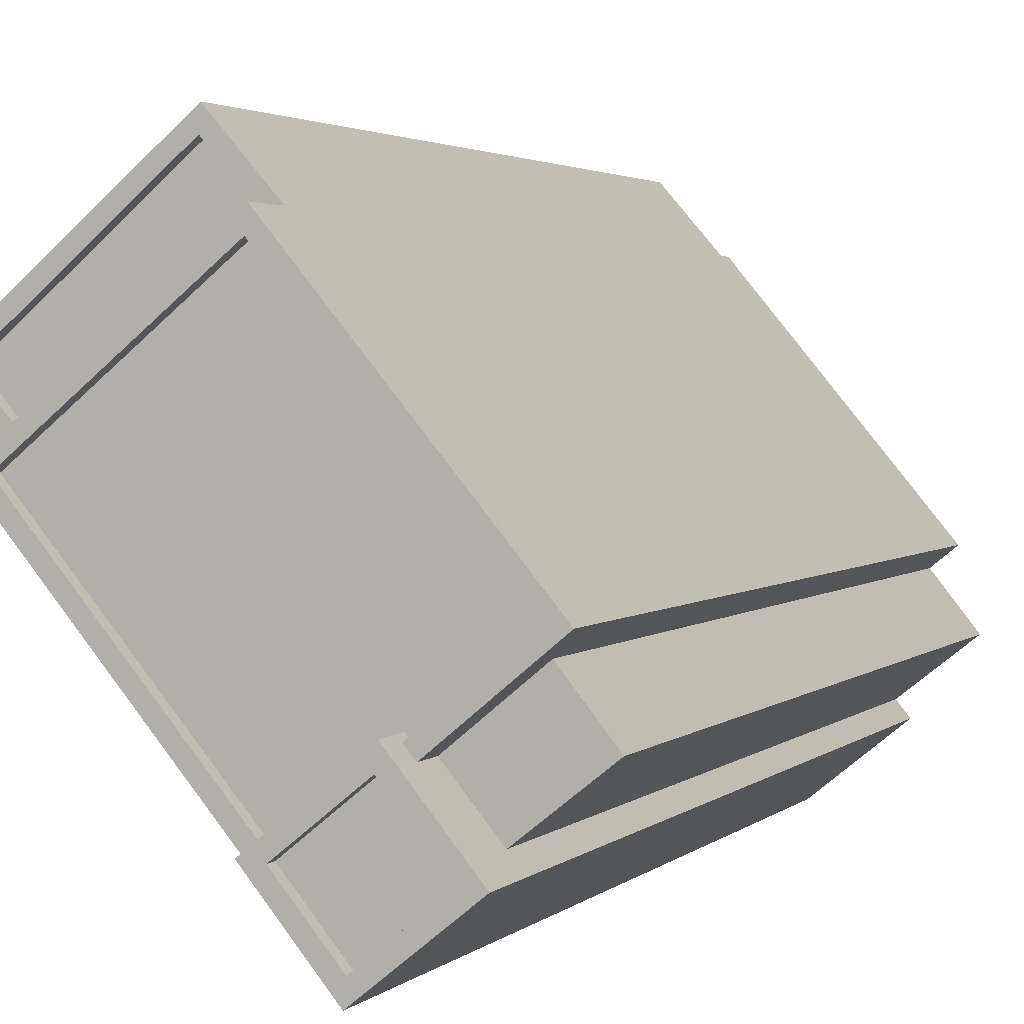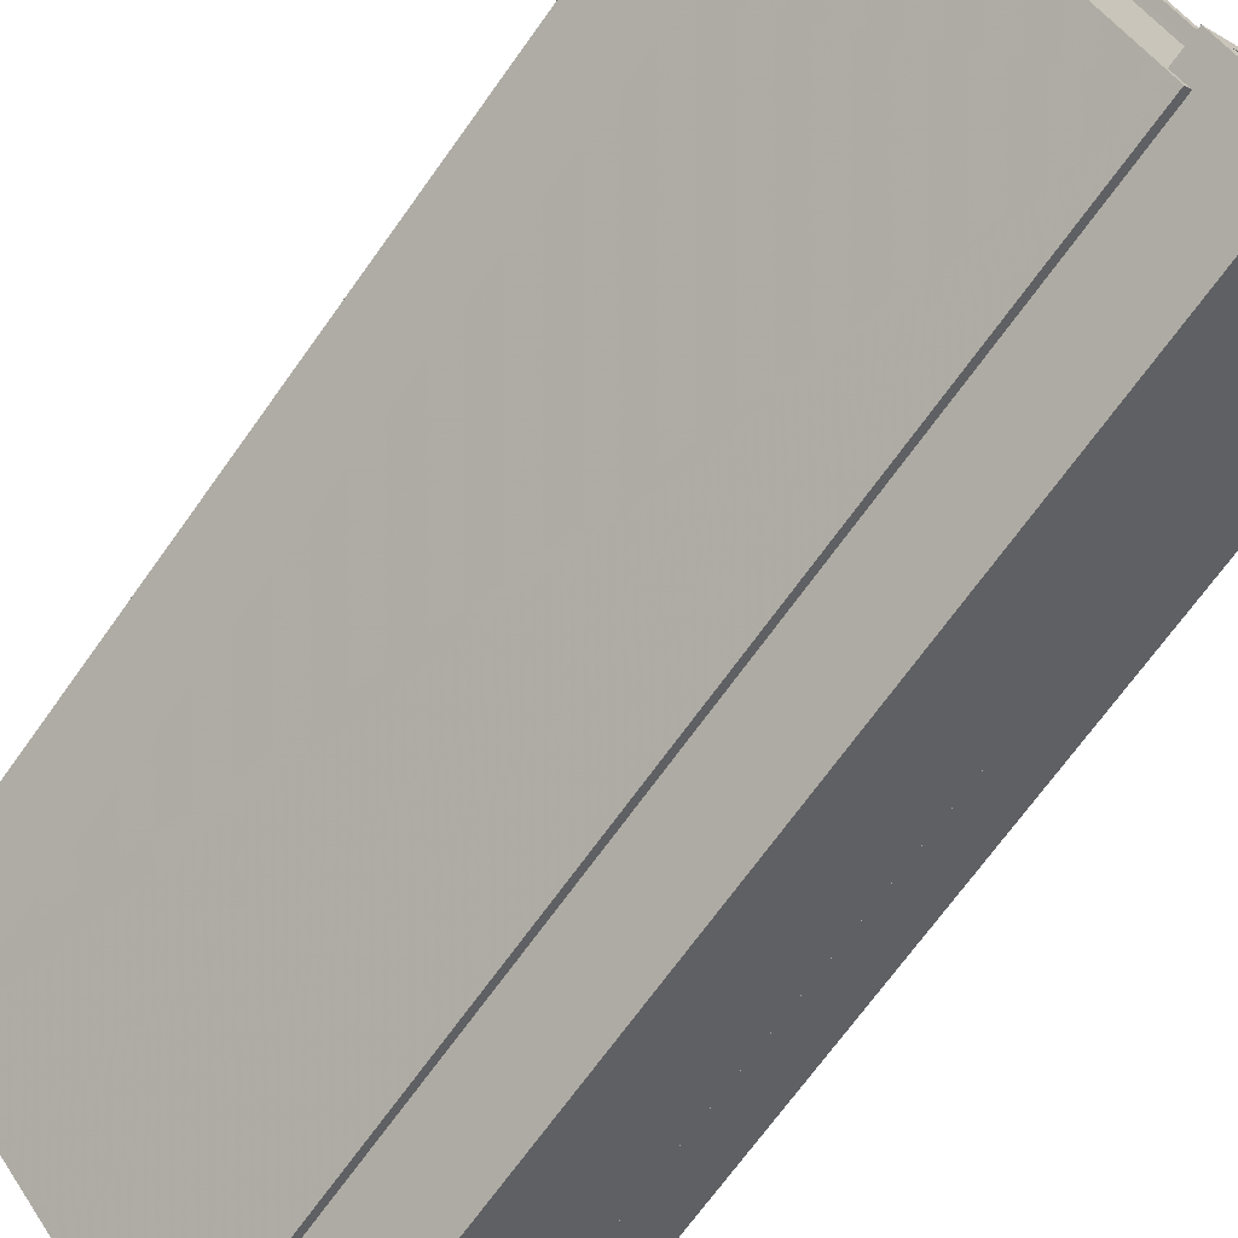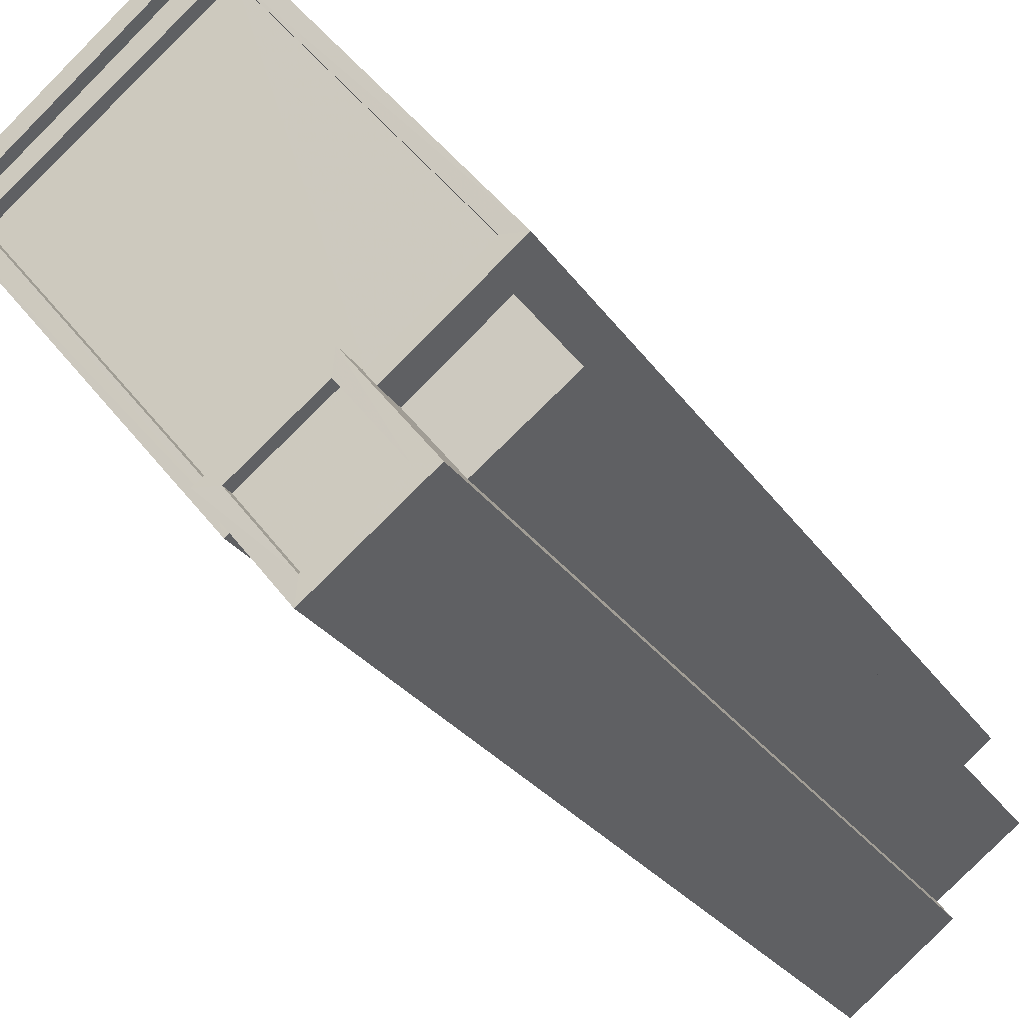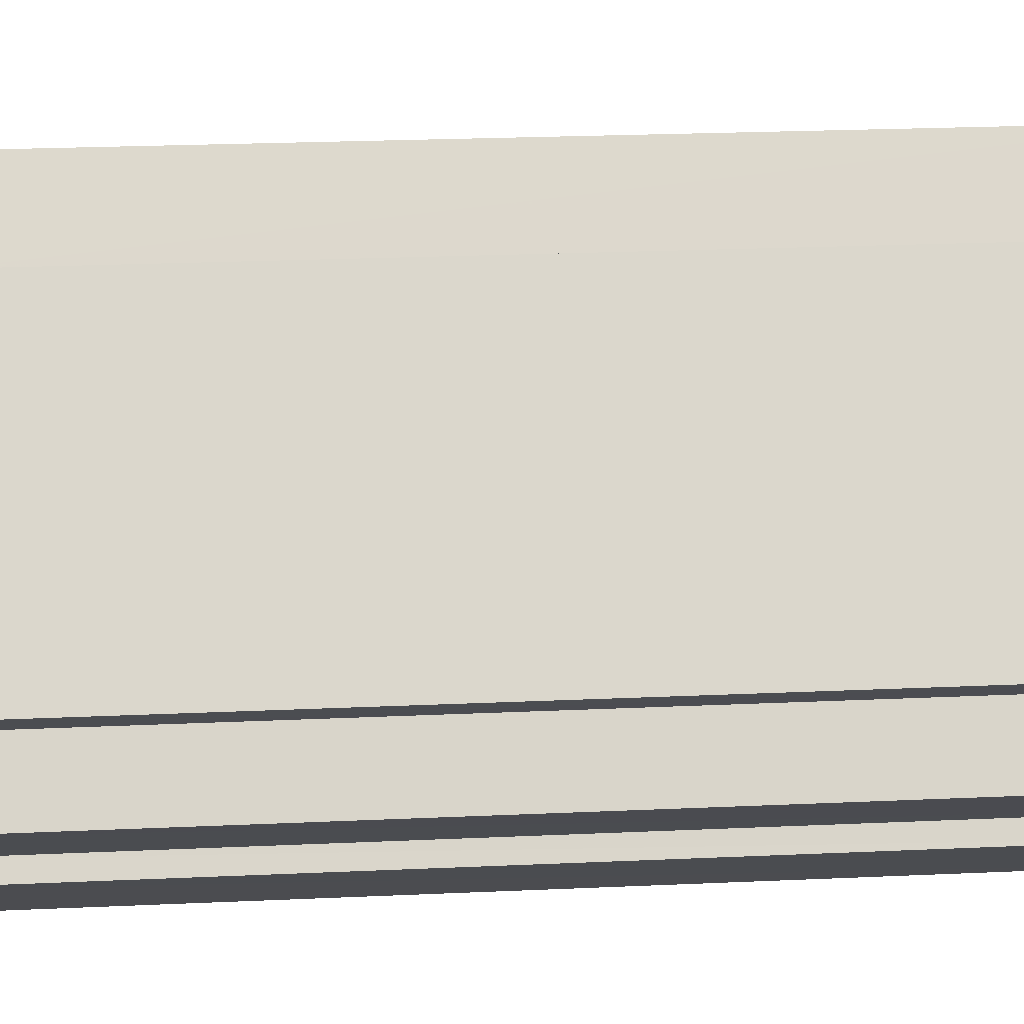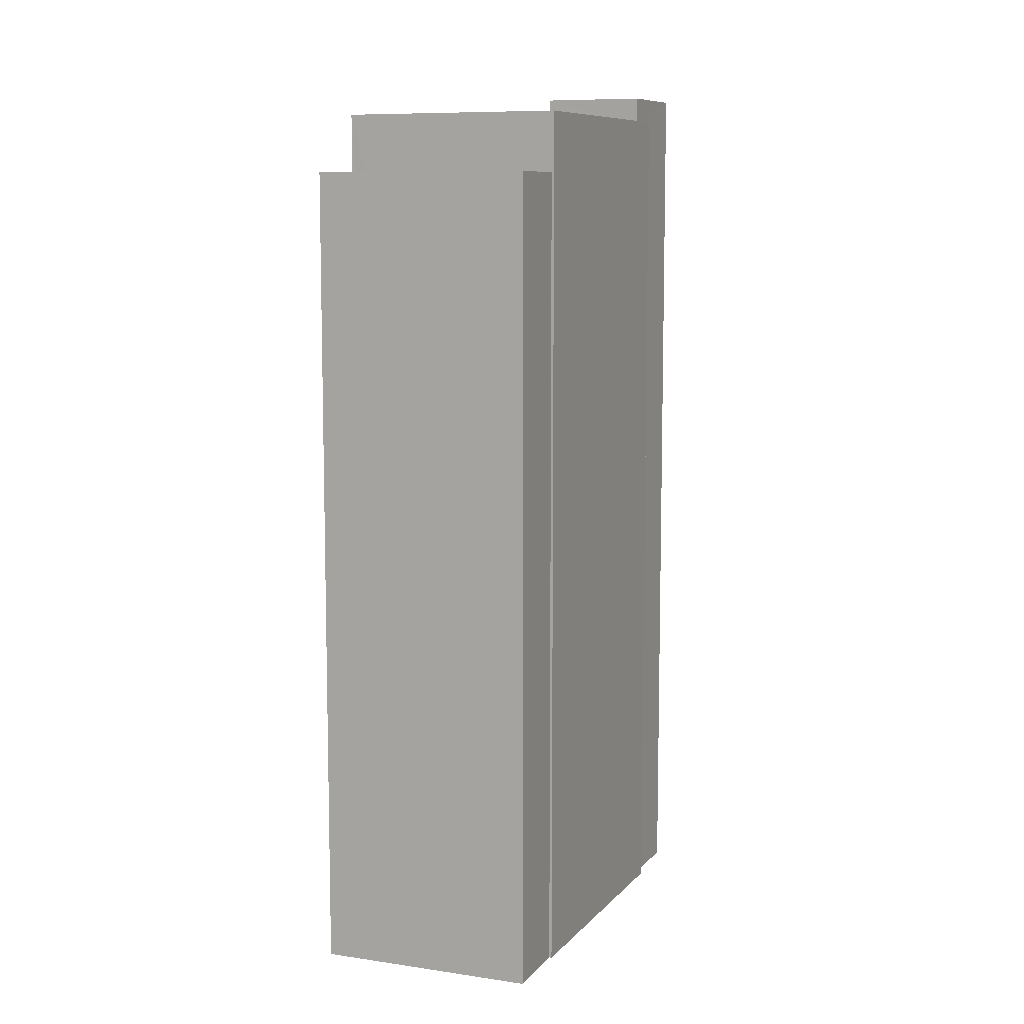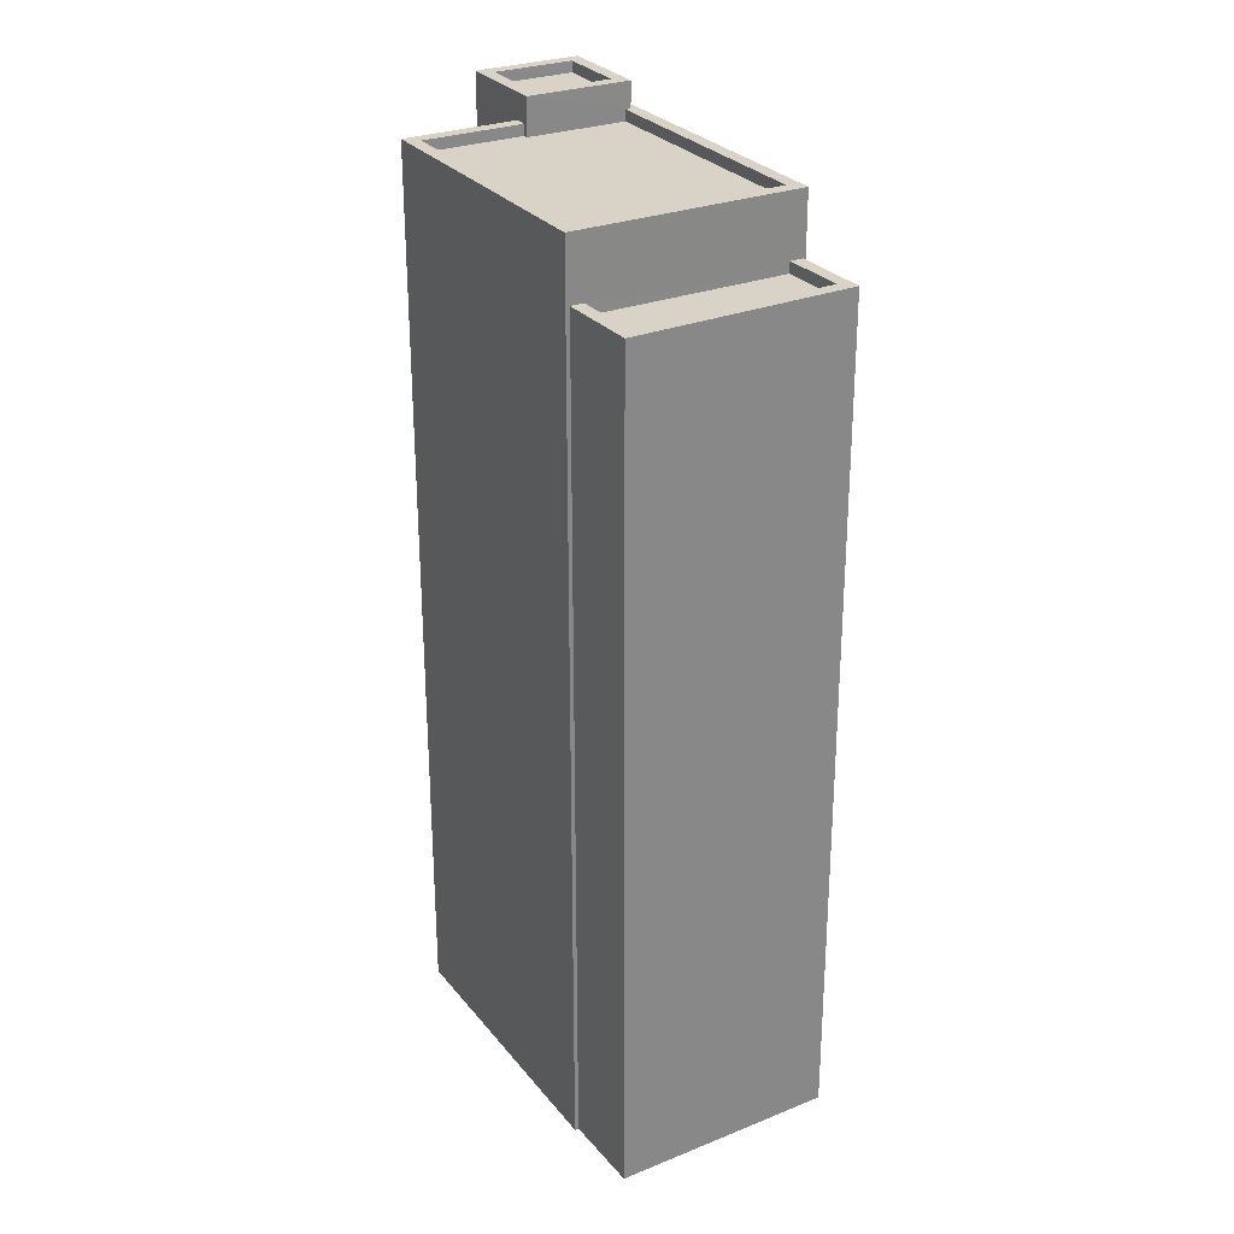
<metadata>
{"format":"obj","ext":"obj","renderer":"f3d","projection":"perspective","resolution":1024,"background":"white","views":[{"elev":2.4,"azim":20.6,"up":"+Y"},{"elev":-69.4,"azim":-35.4,"up":"+Y"},{"elev":-22.9,"azim":23.3,"up":"+Y"},{"elev":23.6,"azim":85.7,"up":"+Y"},{"elev":8.9,"azim":-117.4,"up":"+Z"},{"elev":28.0,"azim":-170.7,"up":"+Z"}]}
</metadata>
<code>
v -9088 -3.655e+04 14.39
v -9092 -3.655e+04 14.4
v -9092 -3.655e+04 14.4
v -9087 -3.655e+04 14.39
v -9086 -3.656e+04 14.39
v -9085 -3.655e+04 14.39
v -9084 -3.655e+04 14.39
v -9093 -3.655e+04 14.4
v -9089 -3.654e+04 14.4
v -9083 -3.655e+04 14.39
v -9084 -3.655e+04 14.39
v -9088 -3.655e+04 14.4
v -9084 -3.655e+04 14.39
v -9088 -3.655e+04 14.4
v -9086 -3.655e+04 34.03
v -9083 -3.655e+04 34.03
v -9084 -3.655e+04 34.03
v -9085 -3.655e+04 34.03
v -9087 -3.655e+04 35.3
v -9088 -3.655e+04 35.3
v -9086 -3.655e+04 35.3
v -9085 -3.655e+04 35.3
v -9084 -3.655e+04 35.3
v -9086 -3.655e+04 35.3
v -9086 -3.656e+04 35.3
v -9086 -3.655e+04 35.3
v -9086 -3.655e+04 35.05
v -9086 -3.655e+04 35.05
v -9085 -3.655e+04 35.05
v -9087 -3.655e+04 35.05
v -9086 -3.655e+04 34.46
v -9084 -3.655e+04 34.46
v -9086 -3.655e+04 34.46
v -9088 -3.655e+04 34.46
v -9091 -3.655e+04 34.47
v -9088 -3.655e+04 34.46
v -9084 -3.655e+04 34.71
v -9084 -3.655e+04 34.71
v -9086 -3.655e+04 34.71
v -9088 -3.655e+04 34.71
v -9088 -3.655e+04 34.71
v -9092 -3.655e+04 34.72
v -9088 -3.655e+04 34.71
v -9088 -3.655e+04 34.71
v -9087 -3.655e+04 34.71
v -9091 -3.655e+04 34.72
v -9086 -3.655e+04 34.71
v -9088 -3.655e+04 34.71
v -9091 -3.655e+04 33.08
v -9089 -3.654e+04 33.08
v -9092 -3.655e+04 33.08
v -9088 -3.655e+04 33.07
v -9092 -3.655e+04 33.33
v -9092 -3.655e+04 33.33
v -9093 -3.655e+04 33.33
v -9089 -3.654e+04 33.33
v -9089 -3.654e+04 33.33
v -9088 -3.655e+04 33.32
v -9091 -3.655e+04 33.33
v -9088 -3.655e+04 33.32
f 1 2 3
f 1 3 4
f 5 4 6
f 7 5 6
f 3 8 9
f 10 6 11
f 12 3 9
f 13 12 14
f 13 11 12
f 4 3 11
f 6 4 11
f 11 3 12
f 15 16 17
f 15 18 16
f 19 20 21
f 22 23 24
f 20 25 21
f 26 22 24
f 25 23 22
f 21 25 22
f 27 28 29
f 27 30 28
f 19 24 20
f 19 26 24
f 31 32 33
f 34 33 35
f 35 33 36
f 33 32 36
f 37 38 39
f 40 41 42
f 37 43 44
f 45 41 40
f 46 43 42
f 39 38 47
f 41 48 46
f 44 43 46
f 38 37 44
f 41 46 42
f 49 50 51
f 49 52 50
f 53 54 55
f 55 54 56
f 56 57 58
f 54 53 59
f 58 57 60
f 54 57 56
f 11 16 10
f 11 17 16
f 6 10 16
f 18 6 16
f 6 18 7
f 33 24 47
f 31 33 47
f 15 39 18
f 7 18 23
f 39 24 23
f 47 24 39
f 18 39 23
f 23 5 7
f 23 25 5
f 20 45 25
f 25 45 5
f 20 41 45
f 5 45 4
f 33 48 24
f 24 48 20
f 33 34 48
f 20 48 41
f 22 27 29
f 22 26 27
f 22 29 28
f 21 22 28
f 21 28 30
f 19 21 30
f 26 30 27
f 26 19 30
f 39 17 37
f 37 17 13
f 39 15 17
f 13 17 11
f 12 58 14
f 58 43 14
f 43 60 42
f 2 53 3
f 42 53 2
f 60 52 49
f 60 43 58
f 59 60 49
f 59 53 42
f 42 60 59
f 40 2 1
f 40 42 2
f 14 37 13
f 14 43 37
f 45 40 1
f 4 45 1
f 31 38 32
f 31 47 38
f 48 35 46
f 48 34 35
f 44 35 36
f 44 46 35
f 38 36 32
f 38 44 36
f 60 57 50
f 52 60 50
f 59 51 54
f 59 49 51
f 57 51 50
f 57 54 51
f 53 55 8
f 3 53 8
f 56 9 8
f 55 56 8
f 58 9 56
f 58 12 9

</code>
